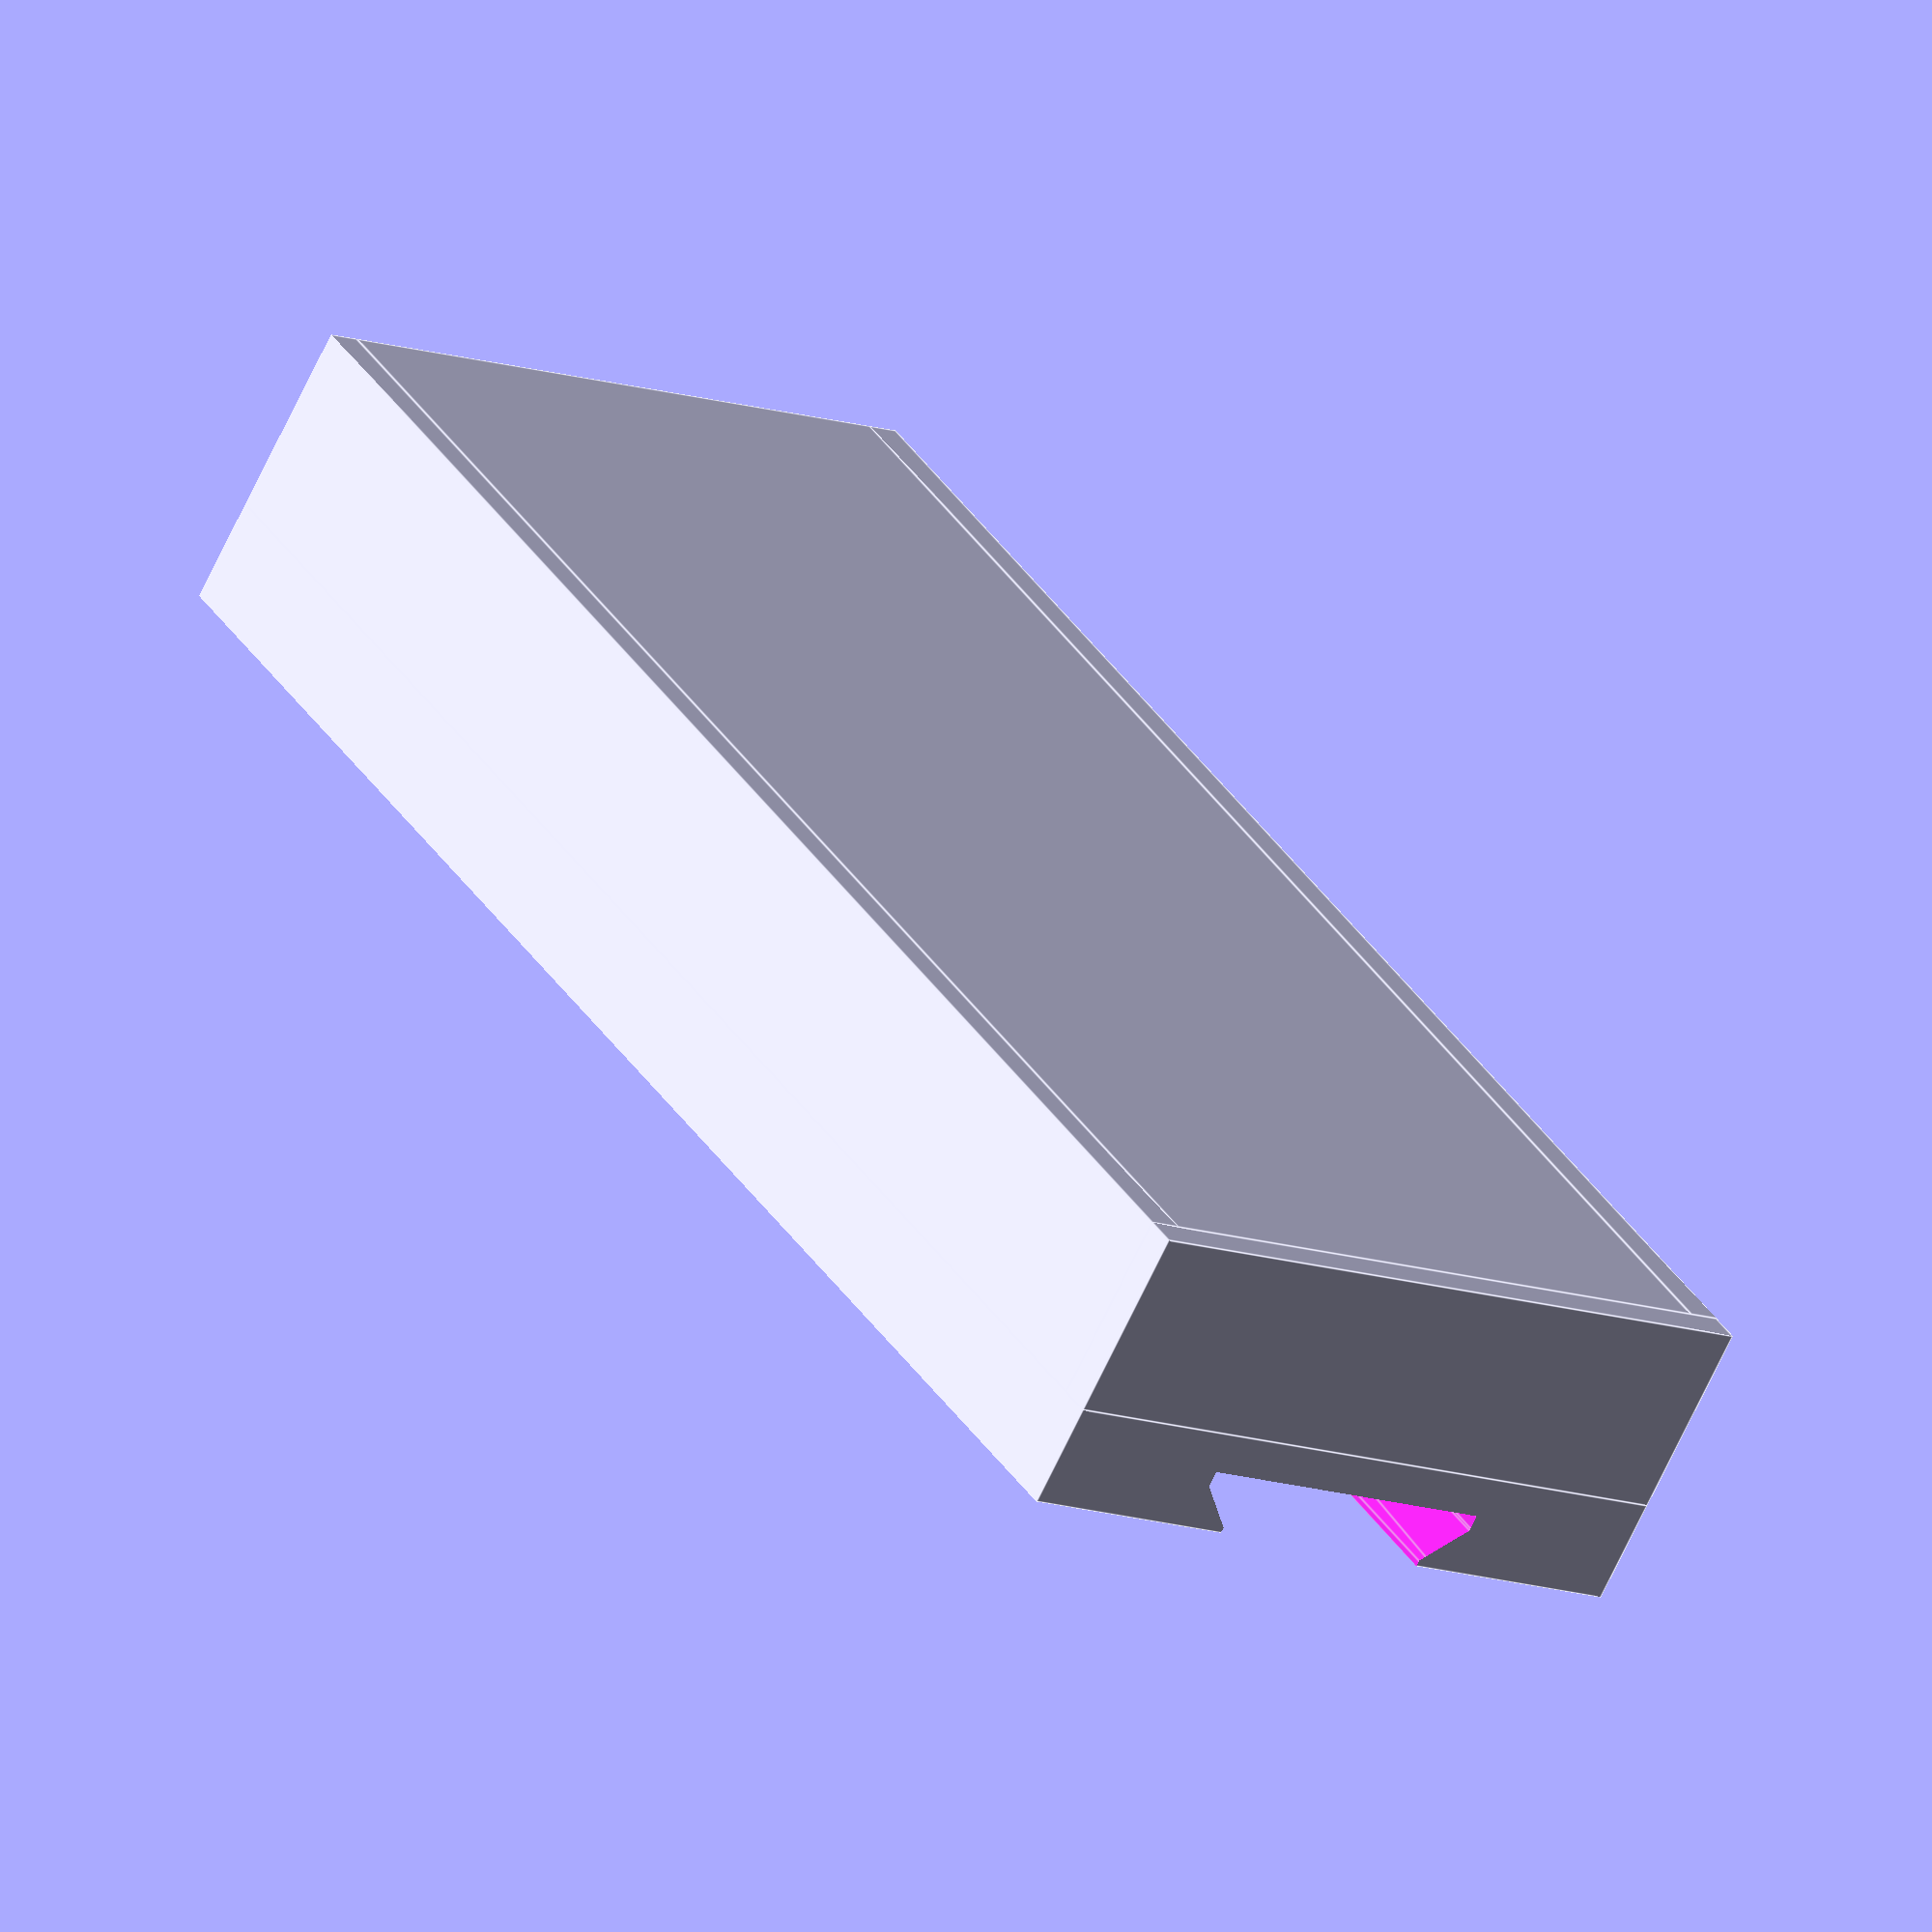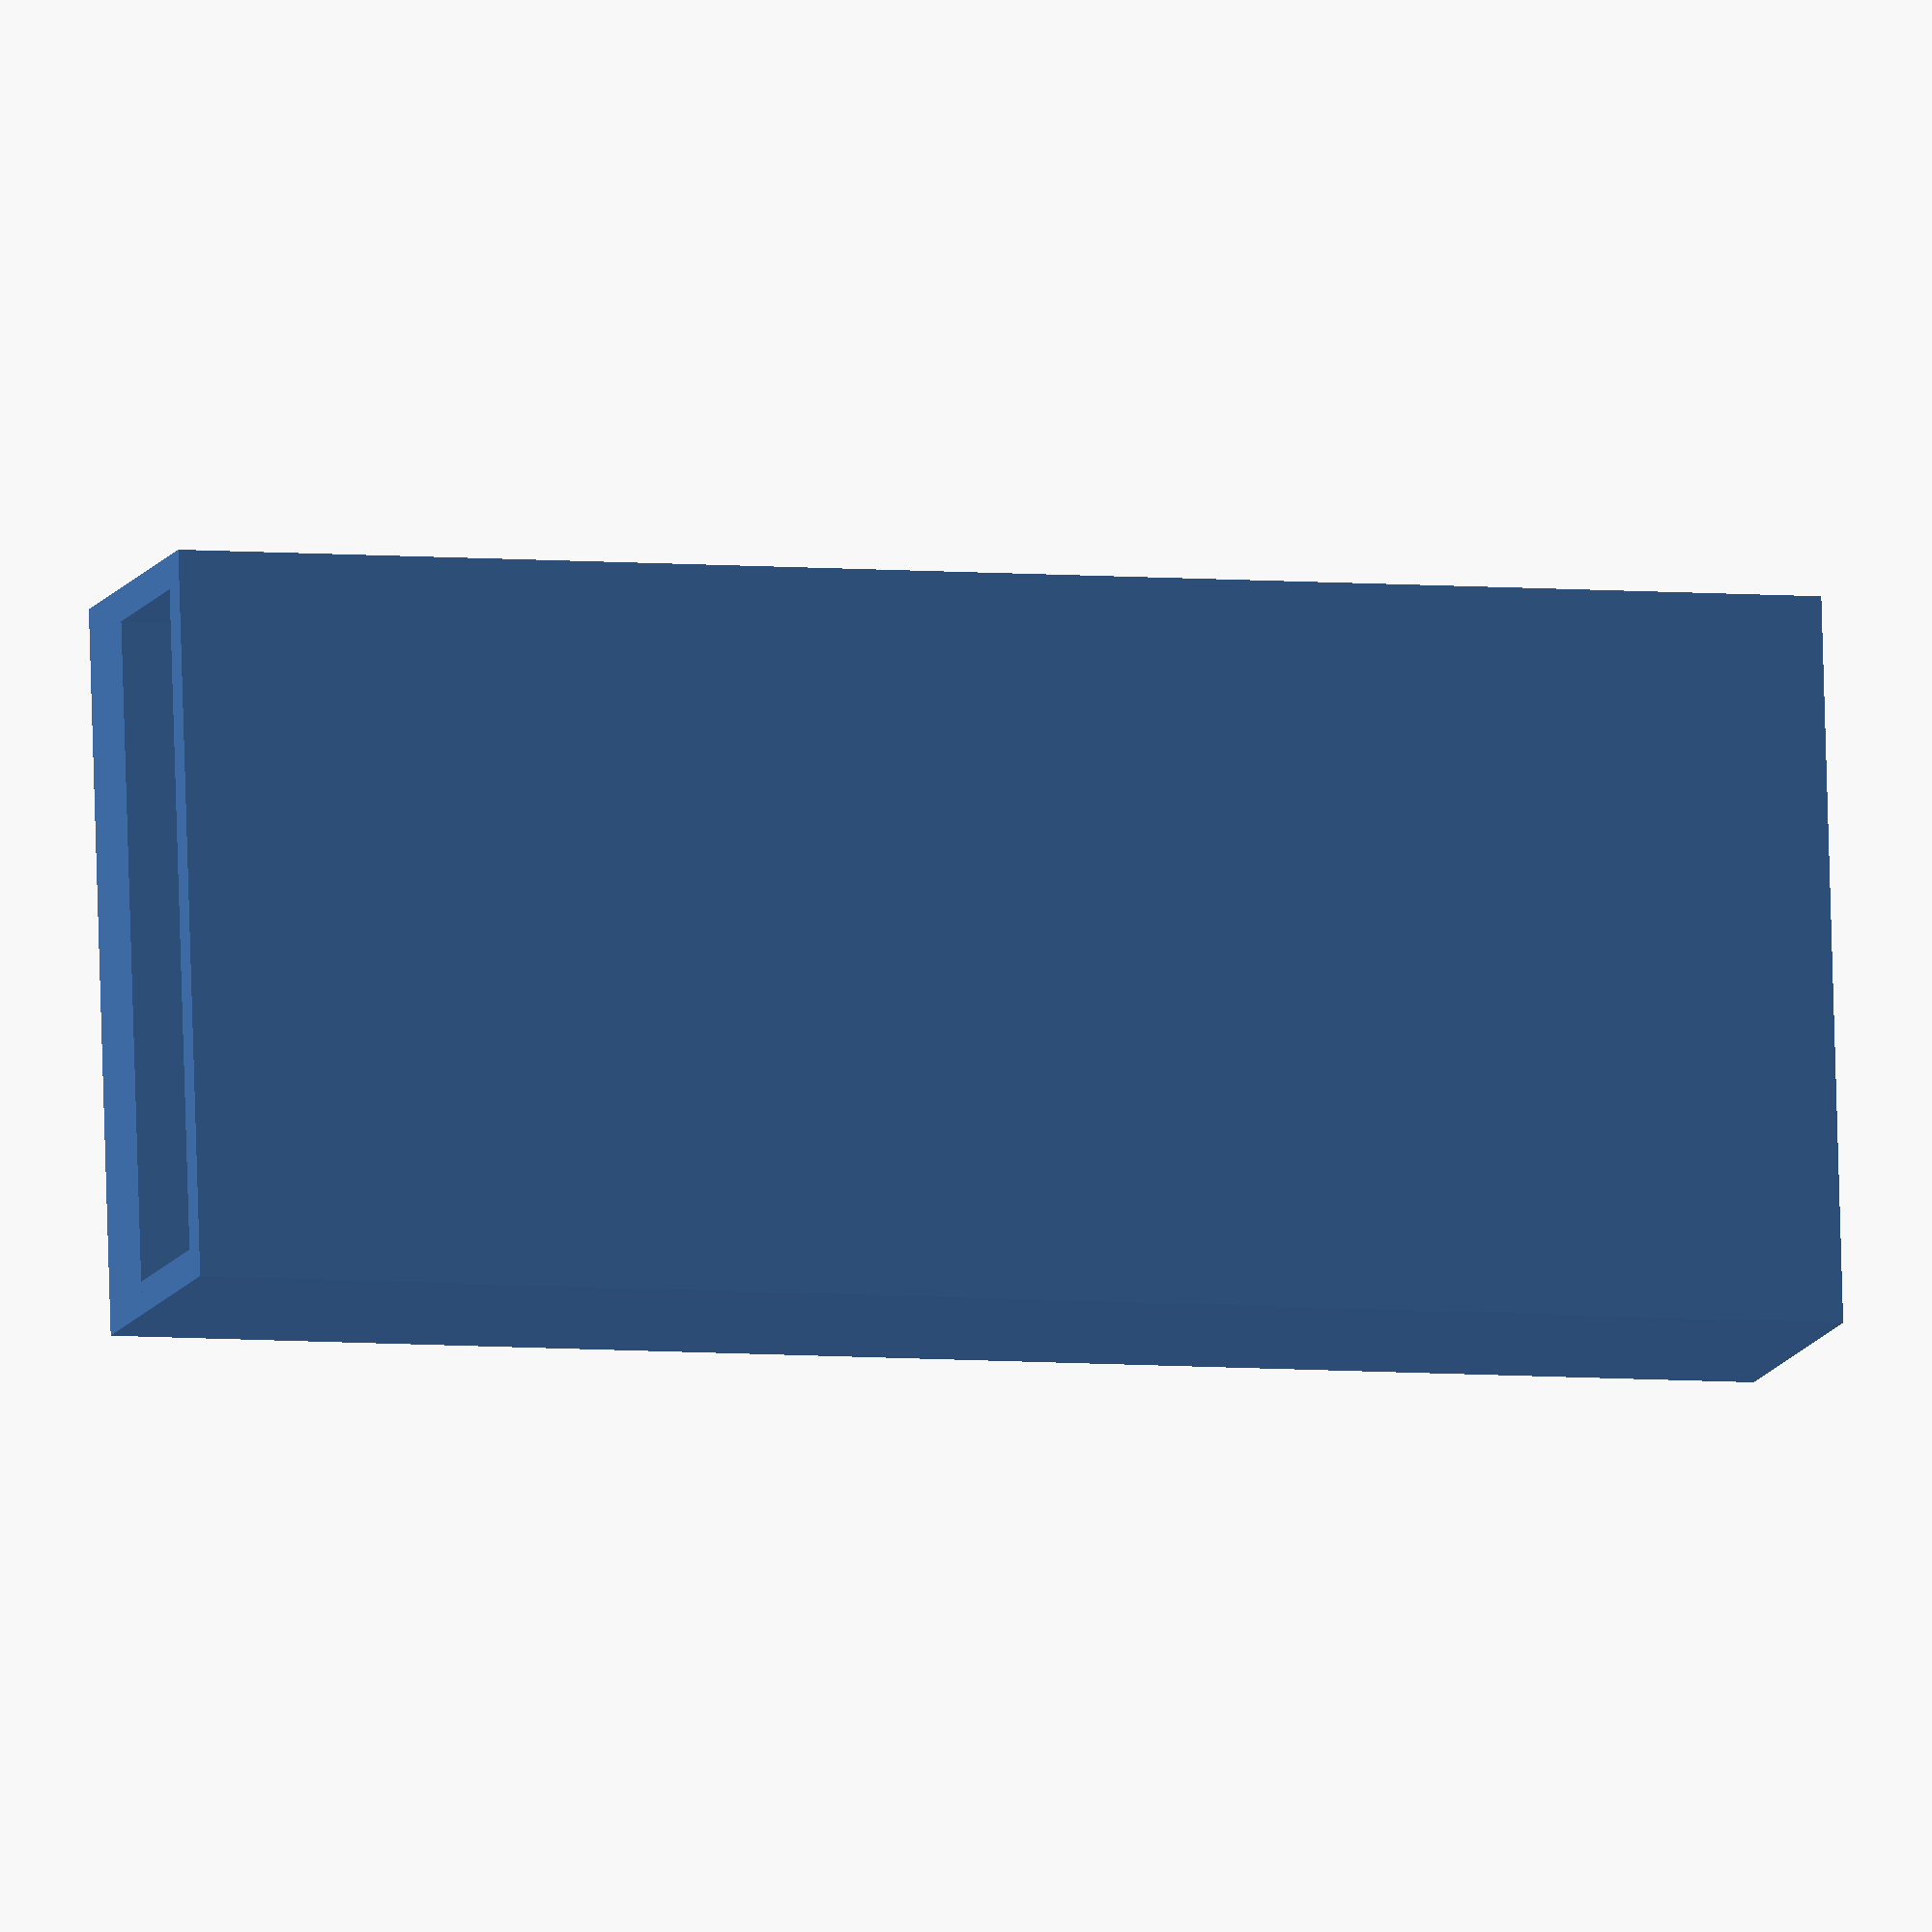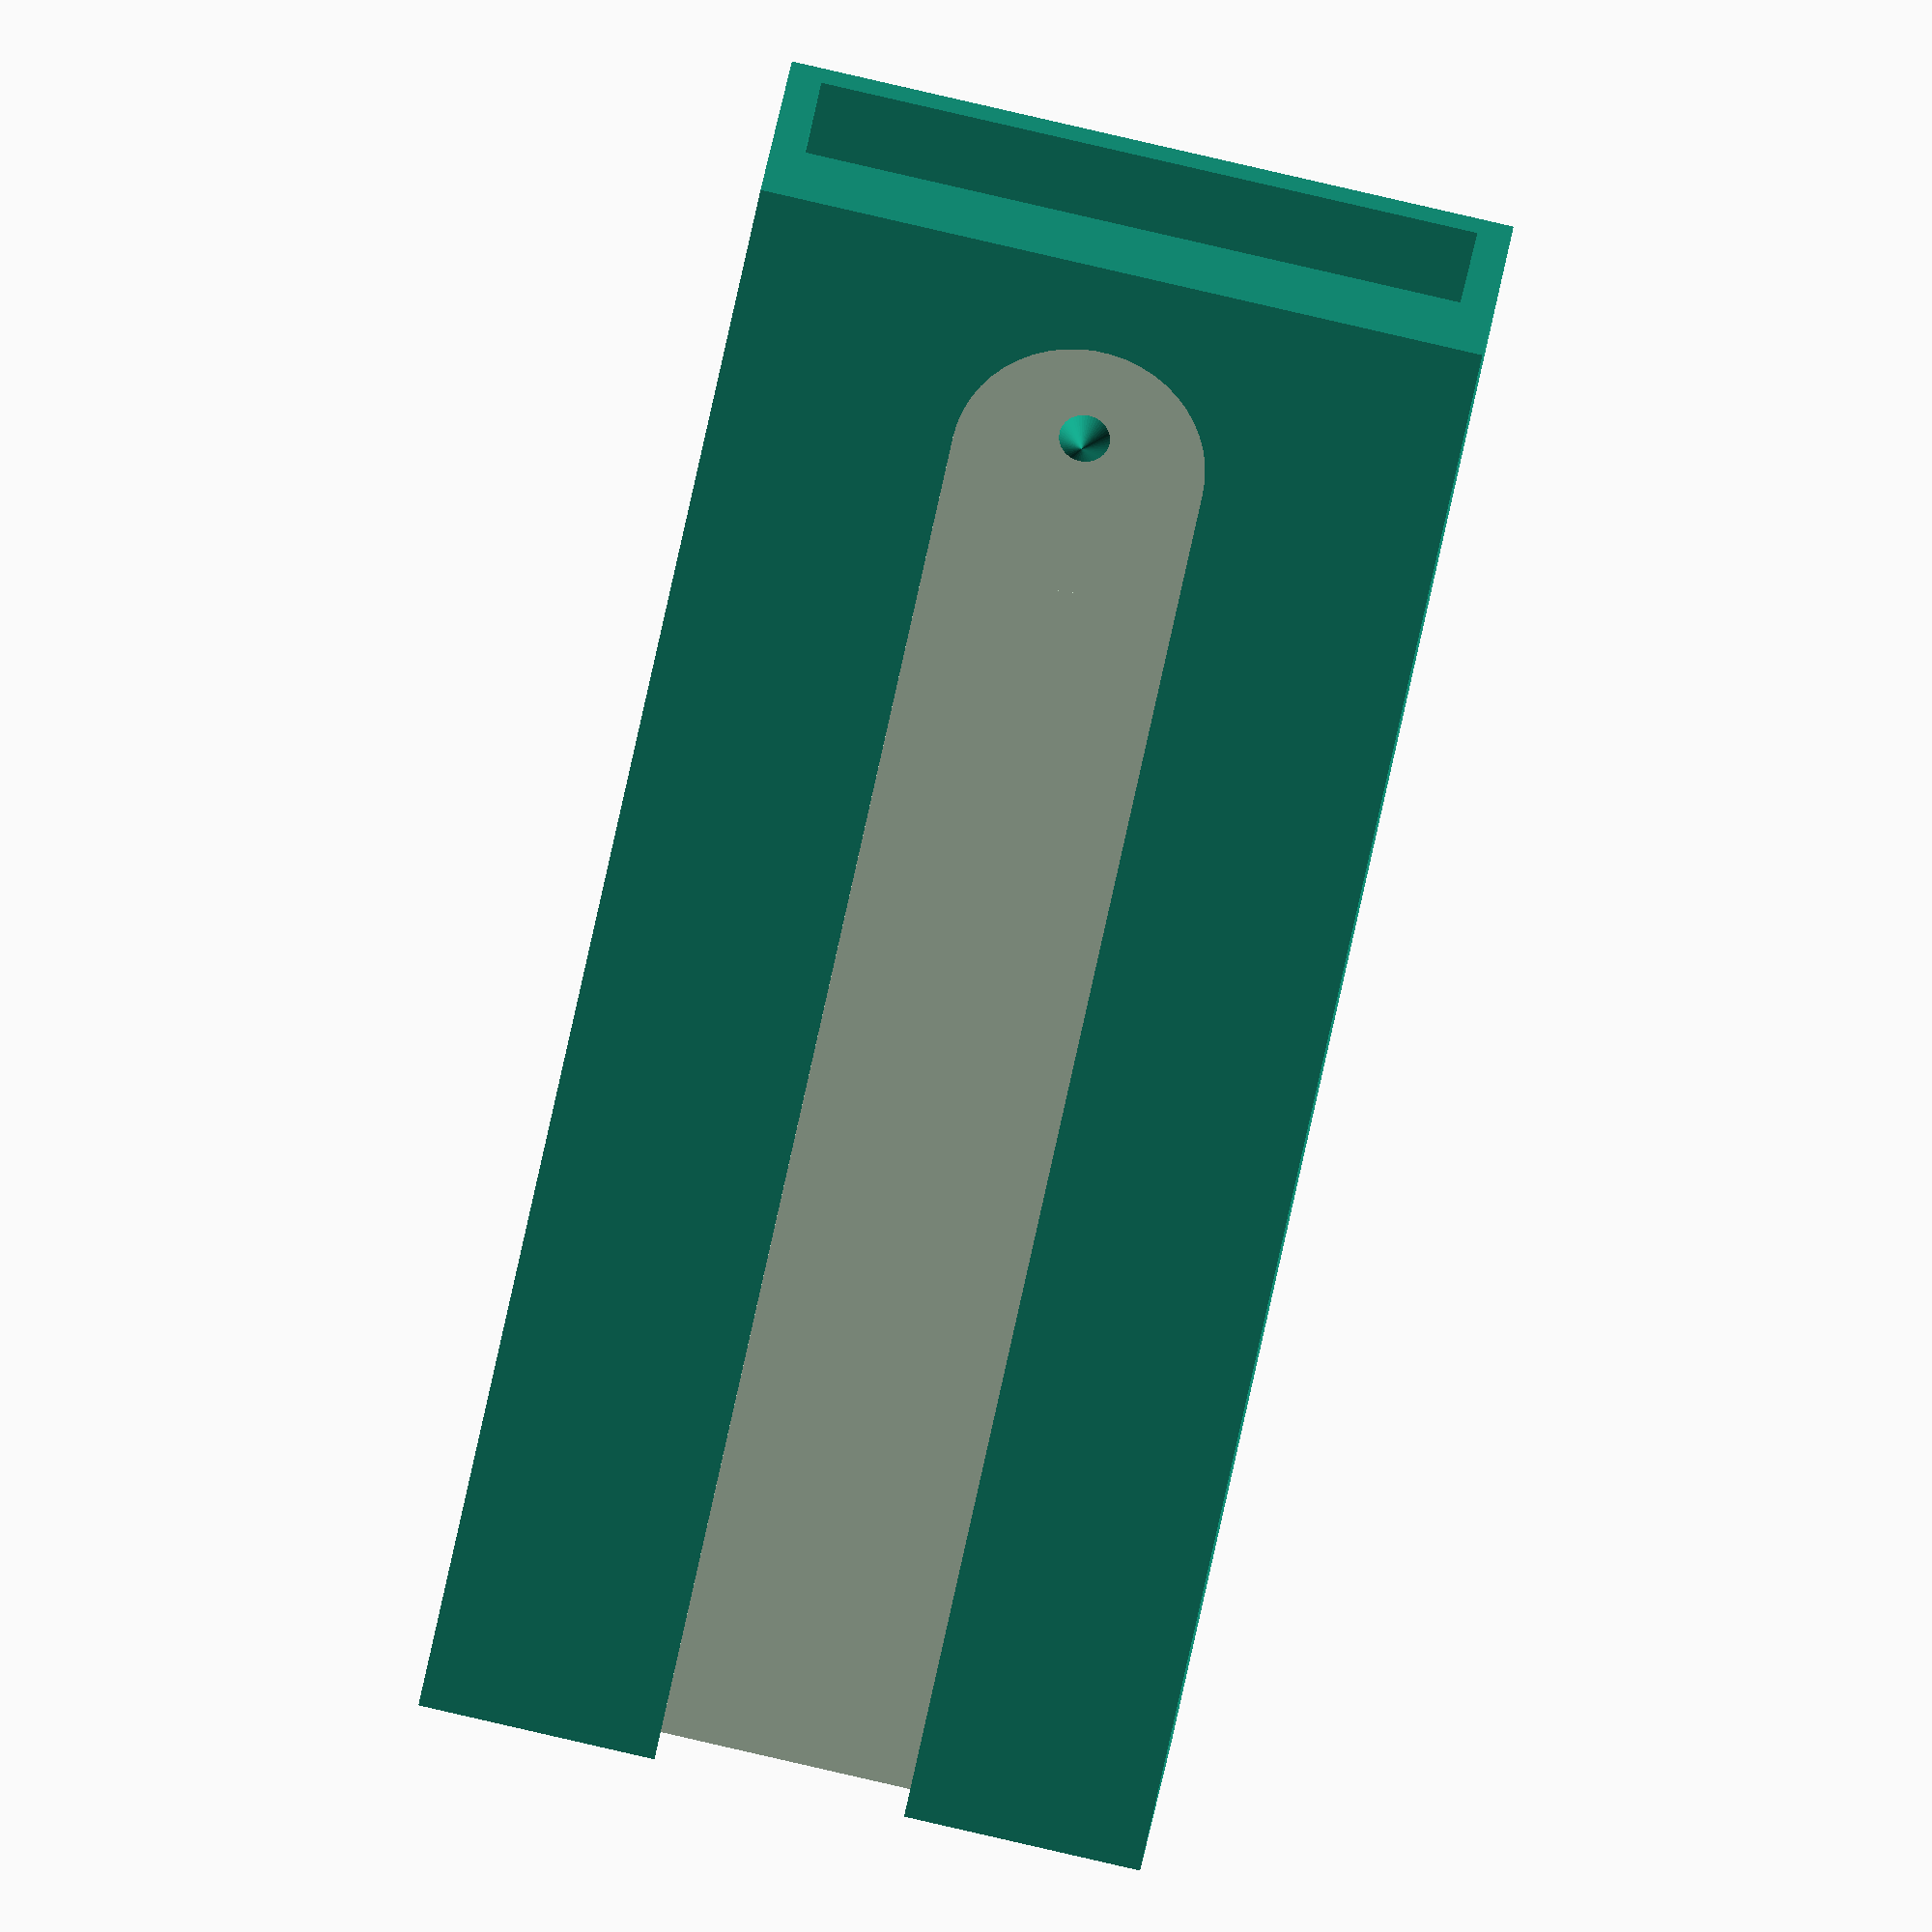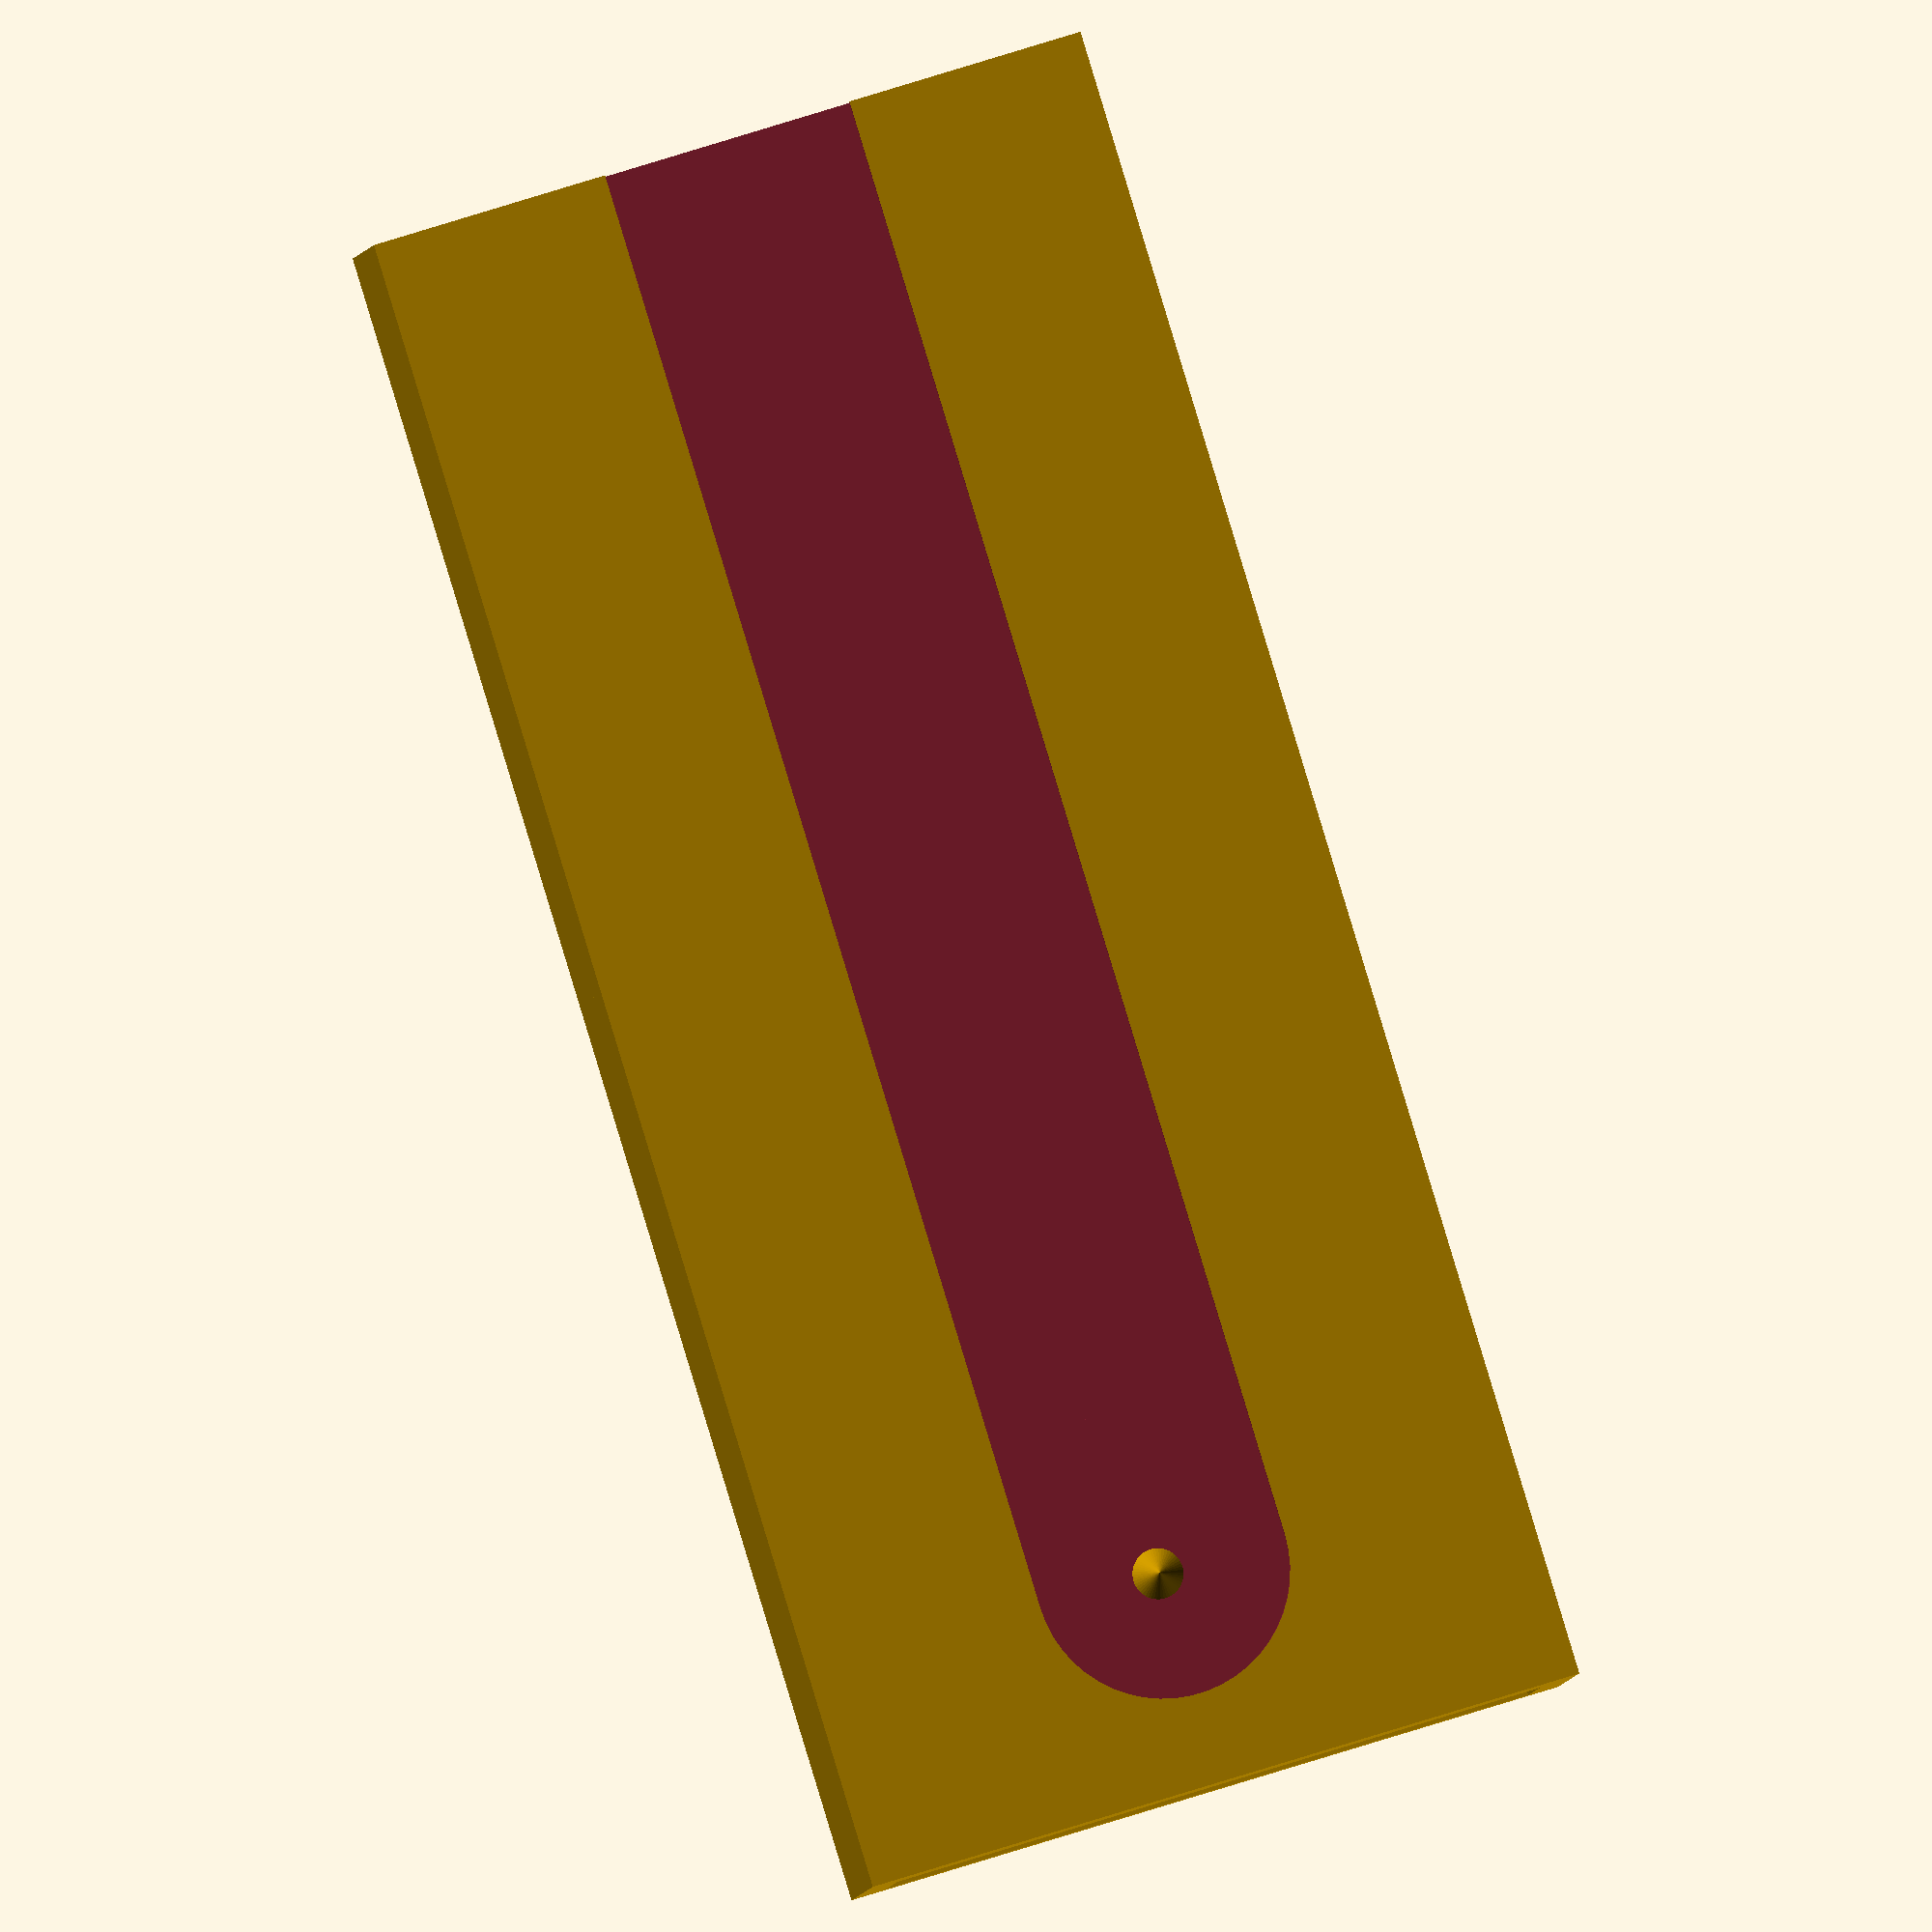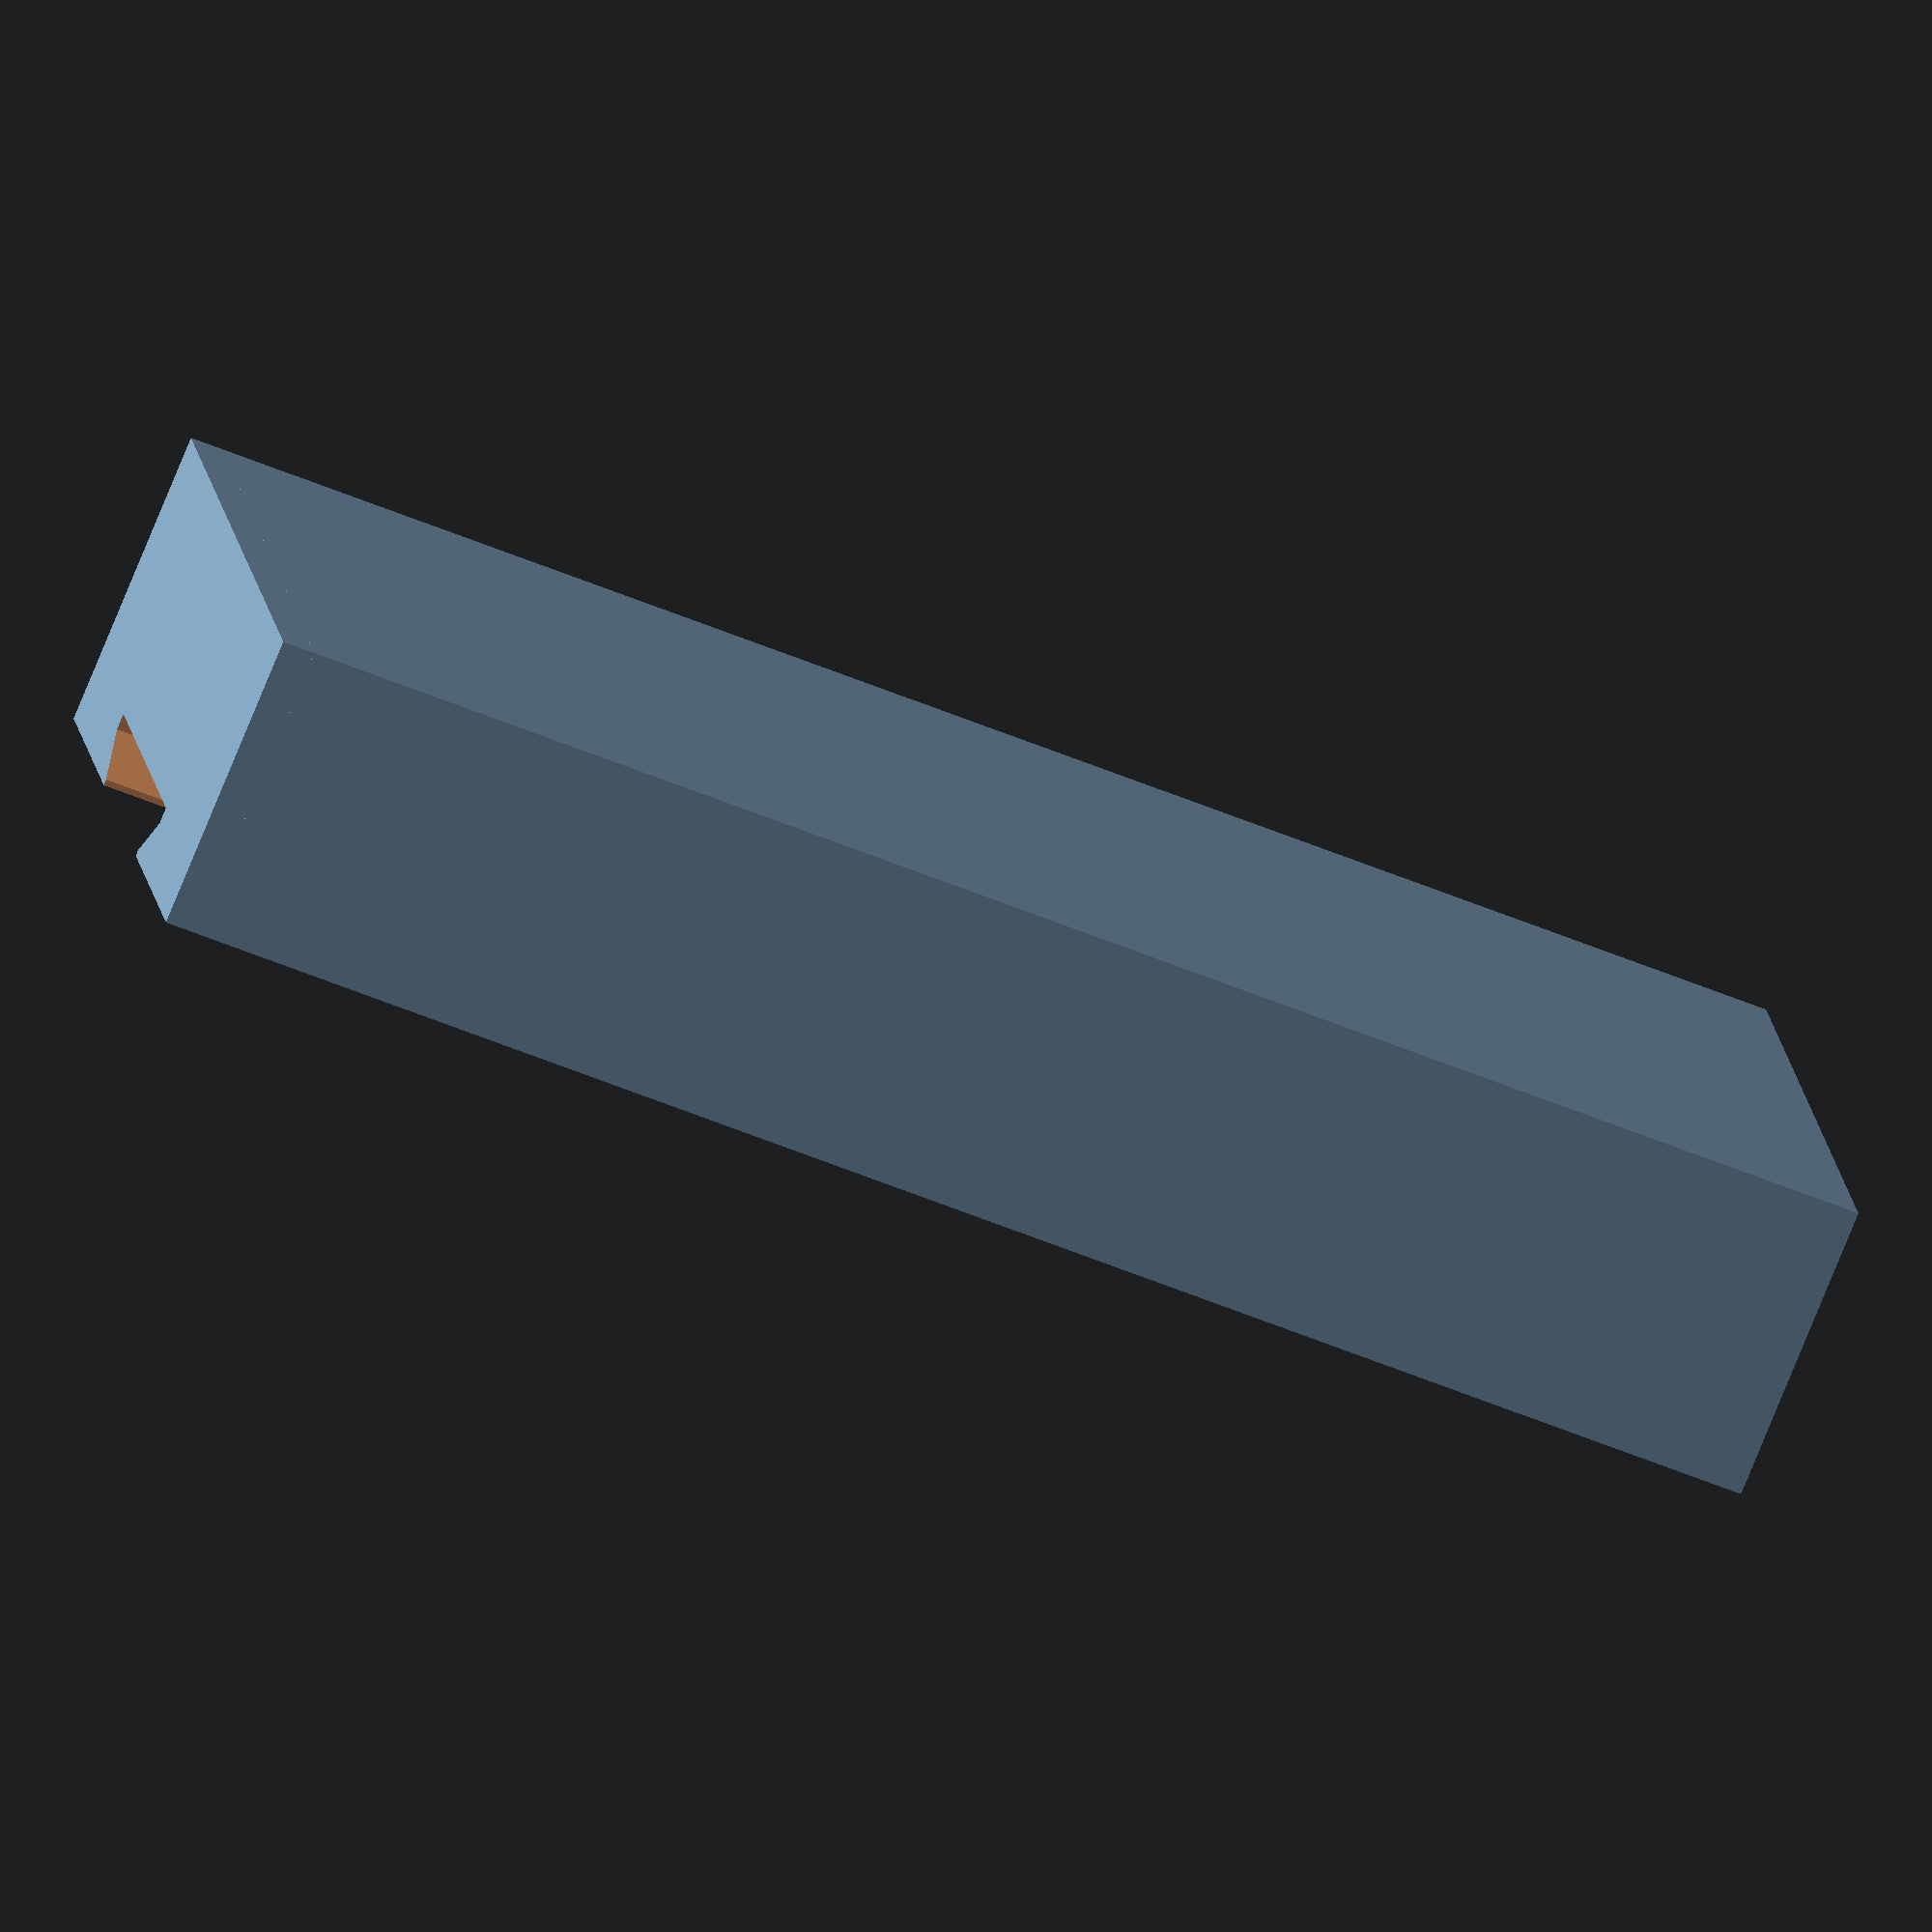
<openscad>
/* [Bin Type] */
//Item Type - Bin (or "bin") with all sides equal height vs Item Holder with an open front. Shelf not yet used.
binType = "Bin"; //[Bin,Item Holder,Shelf]

/* [Internal Dimensions] */
//Height (in mm) of the item you wish to hold
internalDepth = 100.0; //.1
//Width (in mm) of the item you wish to hold
internalWidth = 40.0; //.1
//Depth (i.e., distance from back) (in mm) of the item you wish to hold
internalLength = 10.0; //.1
//Height of bottom lip (in mm) that captures the bottom front of the item

/* [Item Holder Customizations] */
//Distance upward from the bottom (in mm) that captures the bottom front of the item
bottomCapture = 7;
//Distance inward from the sides (in mm) that captures the sides of the item
sideCapture = 3;
//Thickness of the walls surrounding the item (default 2mm)

/* [Additional Customization] */
//Thickness of bin walls (in mm)
wallThickness = 2; //.1
//Thickness of bin  (in mm)
baseThickness = 3; //.1 not yet used
//Distance between Multiconnect slots on the back (25mm is standard for MultiBoard)
distanceBetweenSlots = 25;

/* [Hidden] */
//Thickness of the back of the item (default in 6.5mm). Changes are untested. 
backThickness = 6.5; //.1
//Scale of slots in the back (1.015 scale is default per MultiConnect specs)
slotTolerance = 1.015; //[1.0:0.005:1.025]

//Calculated
productHeight = internalDepth*wallThickness;
productDepth = internalLength + backThickness + wallThickness;
productWidth = internalWidth + wallThickness*2;
productCenterX = internalWidth/2;
slotCount = floor(internalWidth/distanceBetweenSlots);
echo(str("Slot Count: ",slotCount));

//itemRender
if(binType == "Item Holder" ) %color("blue") cube([internalWidth, internalLength, internalDepth]);

//Basket minus slots
difference() {
    basket();
    //Loop through slots and center on the item
    //Thoughts behind x positioning calculation: increment by 
    for (slotNum = [0:1:slotCount-1]) {
        translate(v = [distanceBetweenSlots/2+(internalWidth/distanceBetweenSlots-slotCount)*distanceBetweenSlots/2+slotNum*distanceBetweenSlots,-2.575,internalDepth-13]) {
            slotTool();
        }
    }
}

//Create Basket
module basket() {
    union() {
        //back
        translate([-wallThickness,-backThickness,-wallThickness]){
                cube([internalWidth + (wallThickness*2), backThickness, (    internalDepth)+wallThickness]);}

        //bottom
        translate([-wallThickness,0,-wallThickness]){
            cube([internalWidth + wallThickness*2, internalLength + wallThickness,wallThickness]);
        }

        //left wall
        translate([-wallThickness,0,0]){
        cube([wallThickness, internalLength + wallThickness, internalDepth]);
        }

        //right wall
        translate([internalWidth,0,0]){
        cube([wallThickness, internalLength + wallThickness, internalDepth]);
        }

        difference() {
        //frontCapture
            translate([0,internalLength,0]){ 
                cube([internalWidth,wallThickness,internalDepth]);

            }

        //frontCaptureDeleteTool for item holders
            if (binType == "Item Holder")
                translate([sideCapture,internalLength-1,bottomCapture]){ 
                    color("red") cube([internalWidth-sideCapture*2,wallThickness+2,internalDepth-bottomCapture+1]);
                }
        }
    }
}


//Create Slot Tool
module slotTool() {
    //translate(v = [0,-0.075,0]) //removed for redundancy
    scale(v = slotTolerance) //scale for 0.15mm tolerance per Multiconnect design specs
    difference() {
        union() {
            //round top
            rotate(a = [90,0,0,]) 
                rotate_extrude($fn=50) 
                    polygon(points = [[0,0],[10,0],[10,1],[7.5,3.5],[7.5,4],[0,4]]);
            //long slot
            translate(v = [0,0,0]) 
                rotate(a = [180,0,0]) 
                linear_extrude(height = internalDepth+1) 
                    union(){
                        polygon(points = [[0,0],[10,0],[10,1],[7.5,3.5],[7.5,4],[0,4]]);
                        mirror([1,0,0])
                            polygon(points = [[0,0],[10,0],[10,1],[7.5,3.5],[7.5,4],[0,4]]);
                    }
        }
        //dimple
        rotate(a = [90,0,0,]) 
            rotate_extrude($fn=50) 
                polygon(points = [[0,0],[0,1.5],[1.5,0]]);
}
  
}
</openscad>
<views>
elev=322.8 azim=330.9 roll=150.8 proj=o view=edges
elev=5.4 azim=84.1 roll=73.2 proj=o view=solid
elev=244.3 azim=185.9 roll=191.5 proj=o view=solid
elev=91.3 azim=4.1 roll=196.9 proj=o view=solid
elev=57.0 azim=288.3 roll=246.6 proj=o view=solid
</views>
